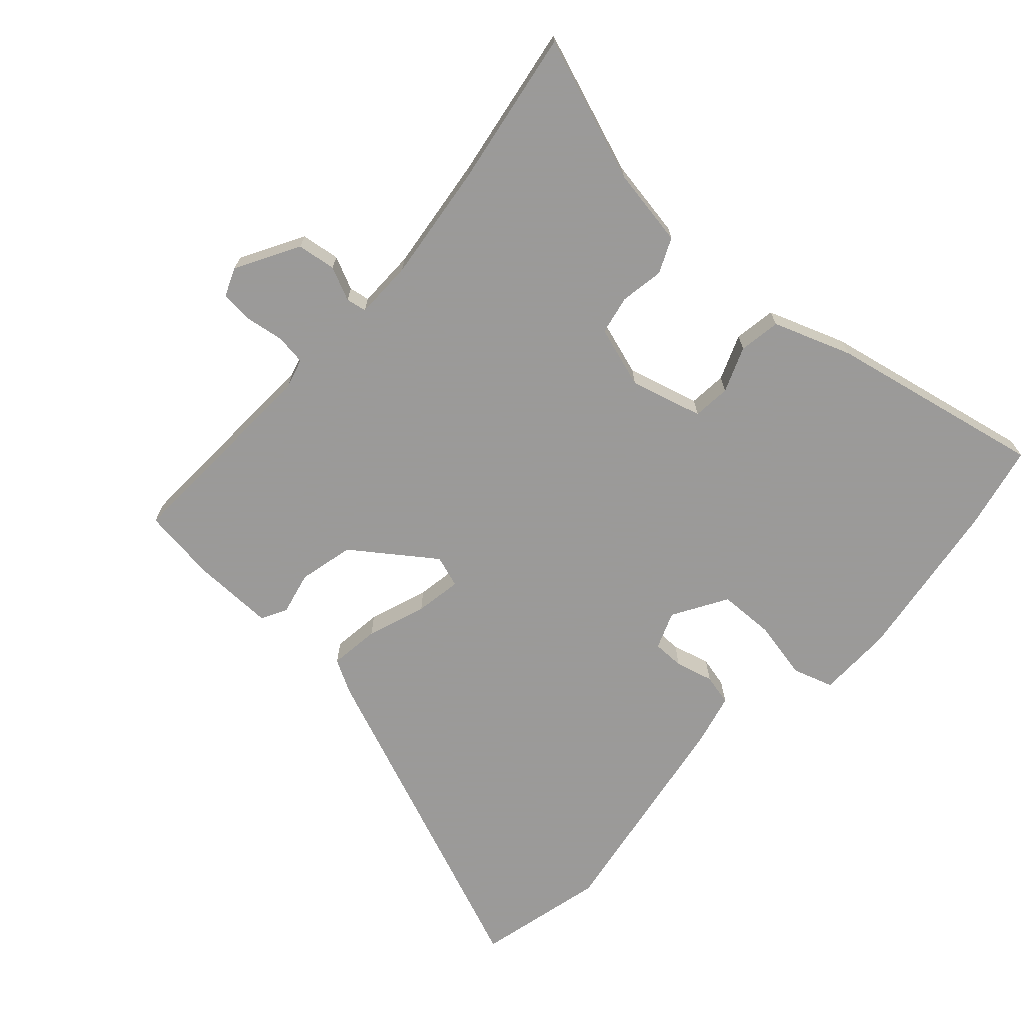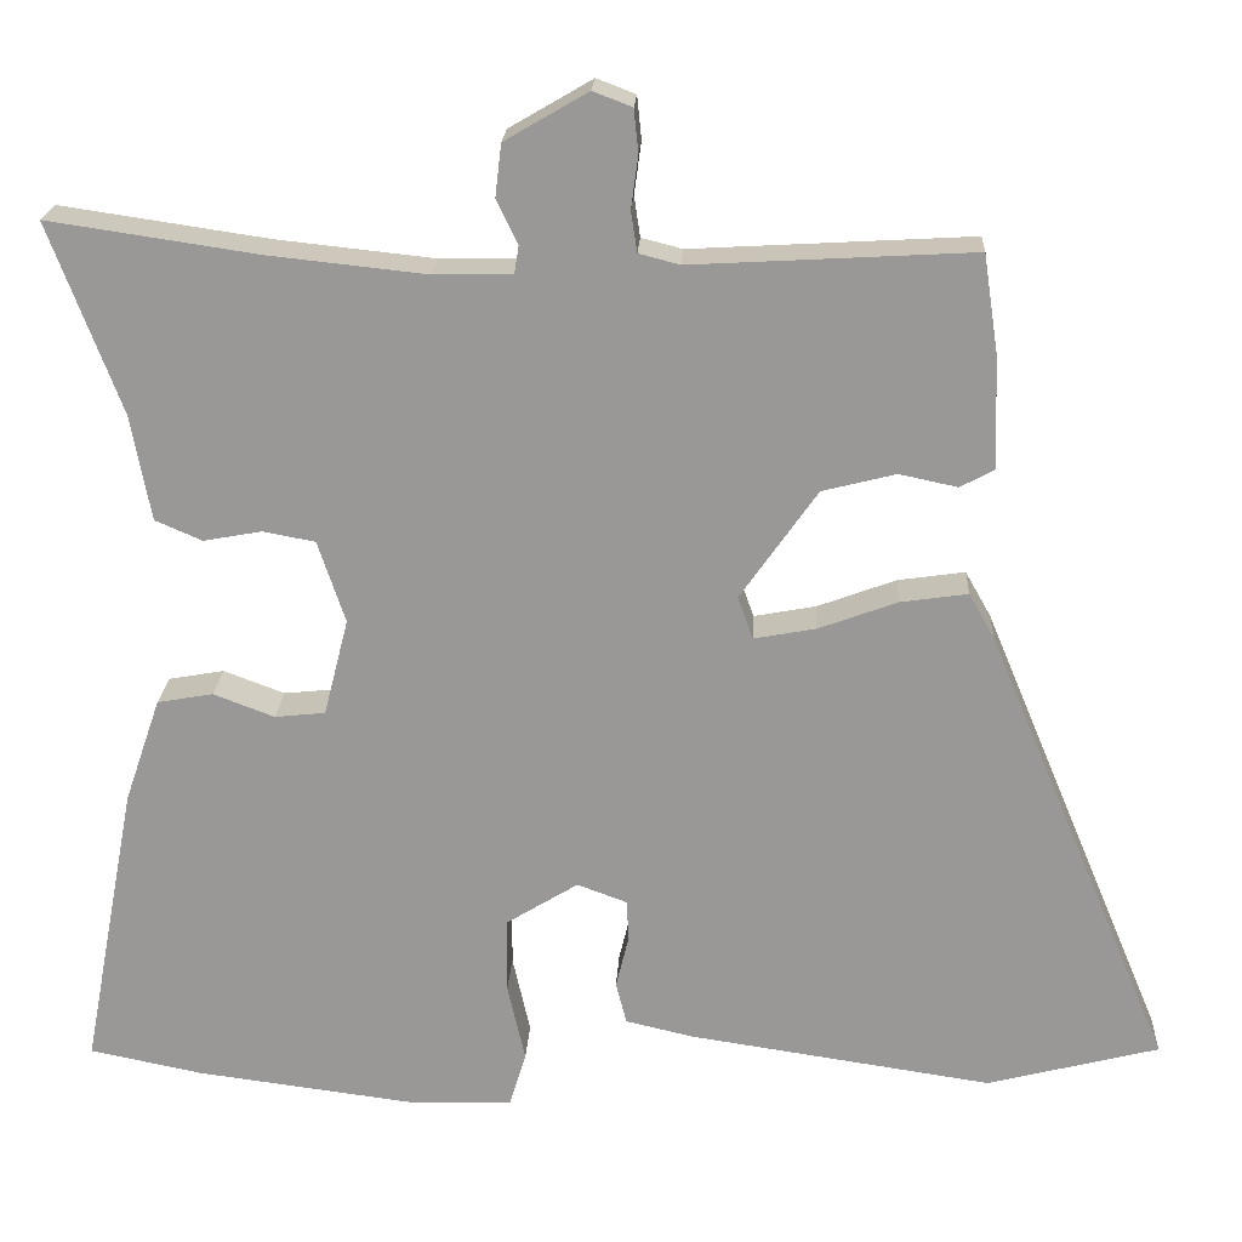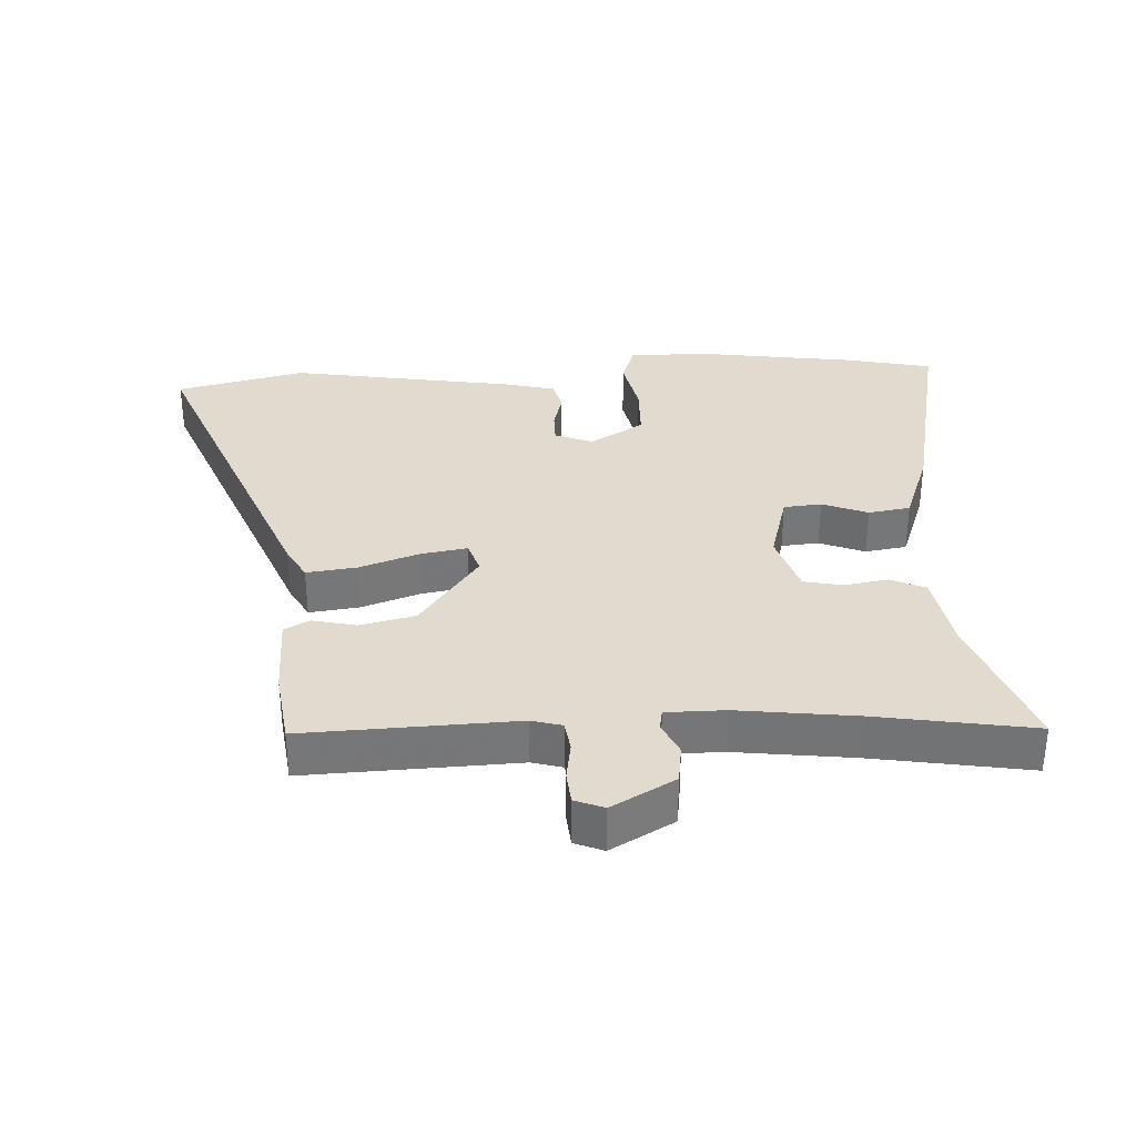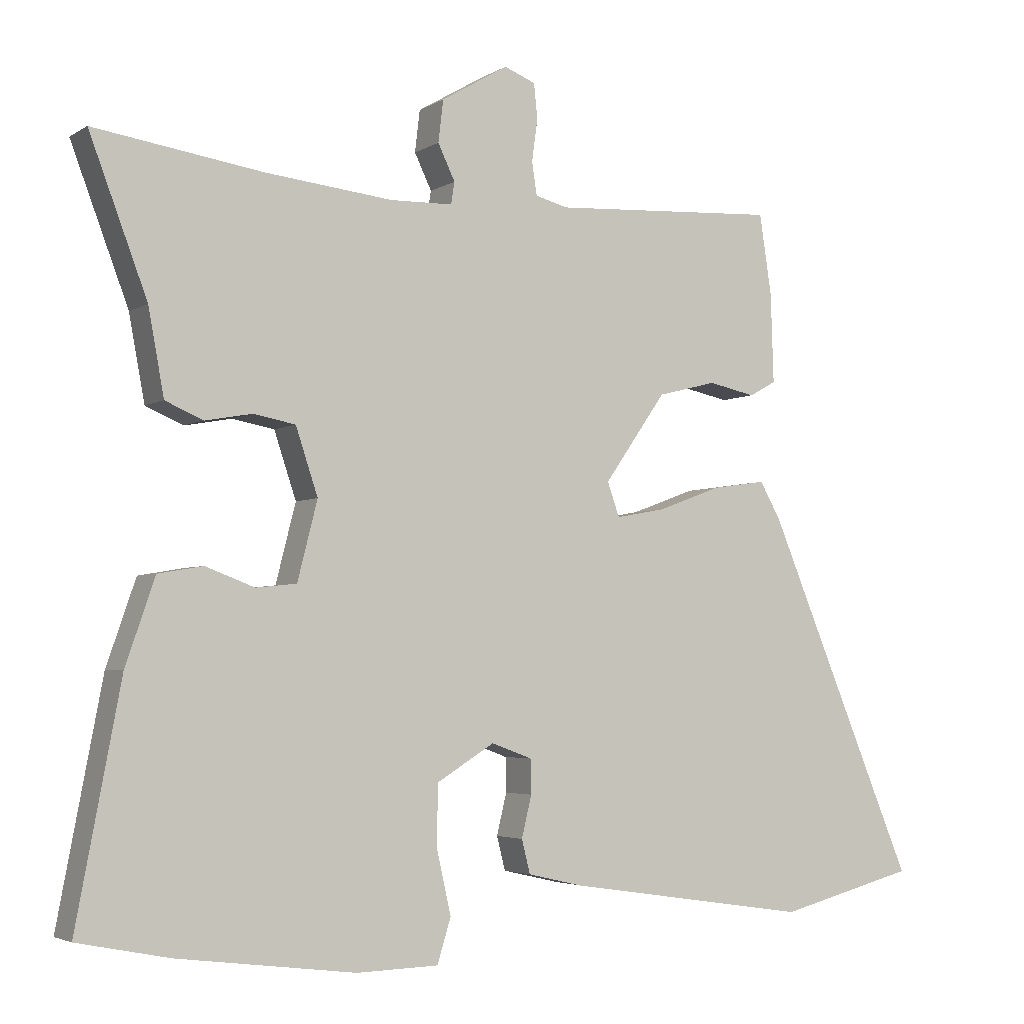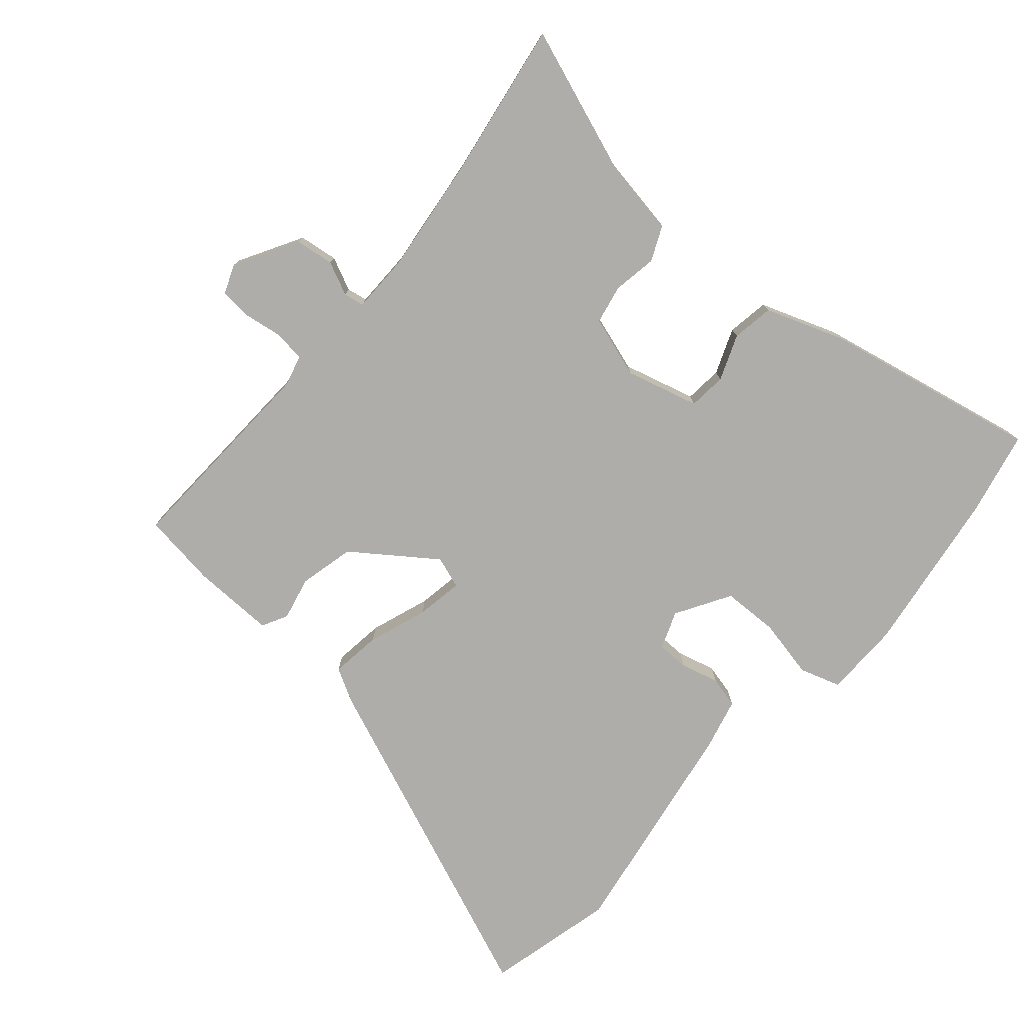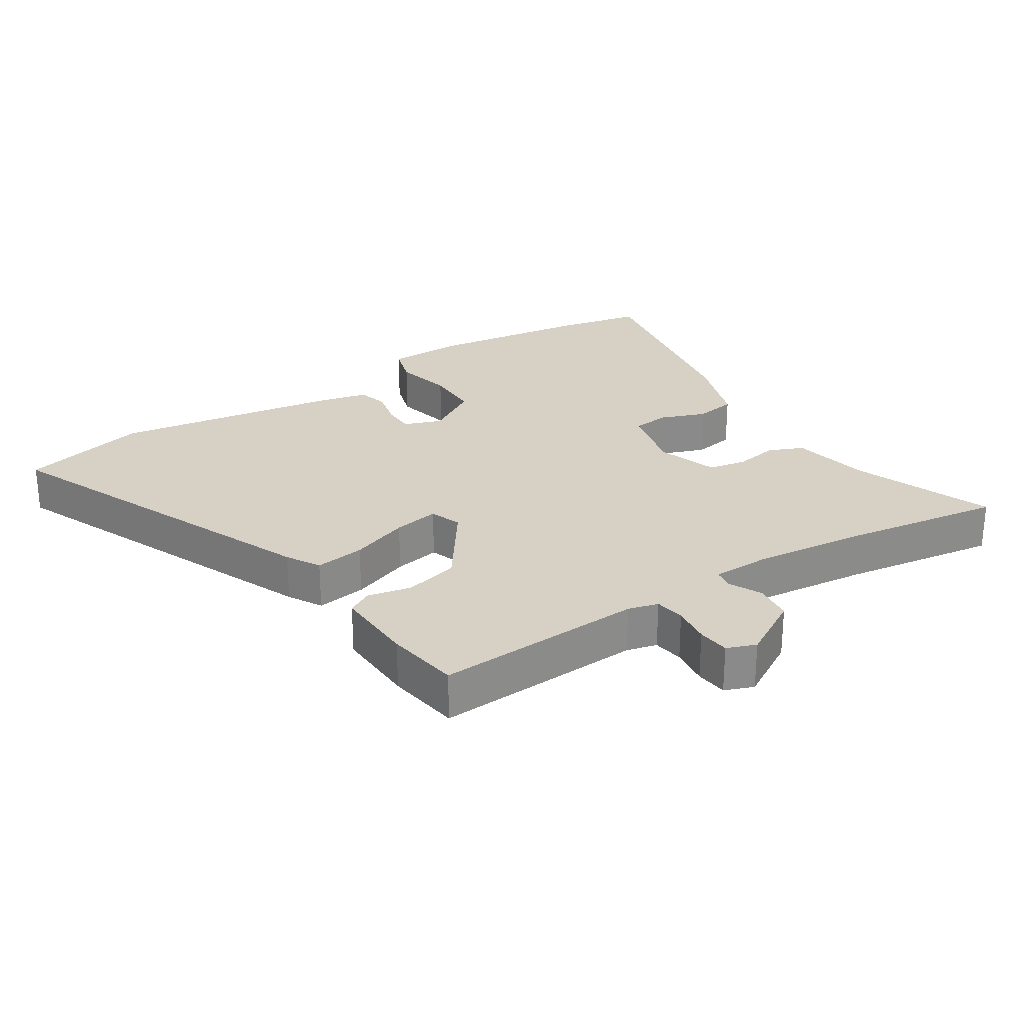
<metadata>
{"format":"obj","ext":"obj","renderer":"f3d","projection":"perspective","resolution":1024,"background":"white","views":[{"elev":-69.5,"azim":48.7,"up":"+Y"},{"elev":20.9,"azim":-177.0,"up":"+Z"},{"elev":33.4,"azim":-1.9,"up":"+Y"},{"elev":-3.7,"azim":151.5,"up":"+Z"},{"elev":-77.3,"azim":49.9,"up":"+Y"},{"elev":26.7,"azim":-32.7,"up":"+Y"}]}
</metadata>
<code>
v 0.553 0.07 -0.489
v 0.425 0.07 -0.515
v 0.175 0.07 -0.547
v 0.06 0.07 -0.544
v 0.041 0.07 -0.482
v 0.061 0.07 -0.393
v 0.06 0.07 -0.308
v -0.021 0.07 -0.258
v -0.078 0.07 -0.279
v -0.079 0.07 -0.327
v -0.065 0.07 -0.385
v -0.077 0.07 -0.432
v -0.155 0.07 -0.45
v -0.497 0.07 -0.501
v -0.691 0.07 -0.451
v -0.48 0.07 0.053
v -0.451 0.07 0.104
v -0.375 0.07 0.093
v -0.286 0.07 0.06
v -0.216 0.07 0.047
v -0.199 0.07 0.095
v -0.286 0.07 0.219
v -0.369 0.07 0.24
v -0.435 0.07 0.226
v -0.473 0.07 0.247
v -0.469 0.07 0.372
v -0.452 0.07 0.485
v -0.134 0.07 0.467
v -0.088 0.07 0.479
v -0.081 0.07 0.525
v -0.089 0.07 0.584
v -0.084 0.07 0.633
v -0.04 0.07 0.65
v 0.054 0.07 0.595
v 0.061 0.07 0.536
v 0.037 0.07 0.486
v 0.042 0.07 0.455
v 0.13 0.07 0.453
v 0.308 0.07 0.472
v 0.545 0.07 0.507
v 0.464 0.07 0.292
v 0.442 0.07 0.173
v 0.389 0.07 0.15
v 0.323 0.07 0.162
v 0.264 0.07 0.151
v 0.233 0.07 0.058
v 0.261 0.07 -0.052
v 0.318 0.07 -0.058
v 0.387 0.07 -0.032
v 0.45 0.07 -0.043
v 0.491 0.07 -0.162
v 0.553 0 -0.489
v 0.425 0 -0.515
v 0.175 0 -0.547
v 0.06 0 -0.544
v 0.041 0 -0.482
v 0.061 0 -0.393
v 0.06 0 -0.308
v -0.021 0 -0.258
v -0.078 0 -0.279
v -0.079 0 -0.327
v -0.065 0 -0.385
v -0.077 0 -0.432
v -0.155 0 -0.45
v -0.497 0 -0.501
v -0.691 0 -0.451
v -0.48 0 0.053
v -0.451 0 0.104
v -0.375 0 0.093
v -0.286 0 0.06
v -0.216 0 0.047
v -0.199 0 0.095
v -0.286 0 0.219
v -0.369 0 0.24
v -0.435 0 0.226
v -0.473 0 0.247
v -0.469 0 0.372
v -0.452 0 0.485
v -0.134 0 0.467
v -0.088 0 0.479
v -0.081 0 0.525
v -0.089 0 0.584
v -0.084 0 0.633
v -0.04 0 0.65
v 0.054 0 0.595
v 0.061 0 0.536
v 0.037 0 0.486
v 0.042 0 0.455
v 0.13 0 0.453
v 0.308 0 0.472
v 0.545 0 0.507
v 0.464 0 0.292
v 0.442 0 0.173
v 0.389 0 0.15
v 0.323 0 0.162
v 0.264 0 0.151
v 0.233 0 0.058
v 0.261 0 -0.052
v 0.318 0 -0.058
v 0.387 0 -0.032
v 0.45 0 -0.043
v 0.491 0 -0.162
f 4 5 6
f 3 4 6
f 2 3 6
f 1 2 6
f 51 1 6
f 50 51 6
f 49 50 6
f 48 49 6
f 47 48 6 7
f 46 47 7 8
f 45 46 8 9
f 41 42 43 44
f 41 44 45
f 40 41 45
f 39 40 45
f 38 39 45 9
f 34 35 36
f 33 34 36
f 32 33 36
f 31 32 36
f 30 31 36
f 29 30 36 37
f 28 29 37
f 27 28 37
f 26 27 37
f 25 26 37
f 24 25 37
f 23 24 37
f 22 23 37 38
f 17 18 19
f 16 17 19
f 15 16 19
f 14 15 19
f 13 14 19
f 12 13 19
f 11 12 19
f 10 11 19
f 9 10 19 20
f 38 9 20 21
f 21 22 38
f 57 56 55
f 57 55 54
f 57 54 53
f 57 53 52
f 57 52 102
f 57 102 101
f 57 101 100
f 57 100 99
f 58 57 99 98
f 59 58 98 97
f 60 59 97 96
f 95 94 93 92
f 96 95 92
f 96 92 91
f 96 91 90
f 60 96 90 89
f 87 86 85
f 87 85 84
f 87 84 83
f 87 83 82
f 87 82 81
f 88 87 81 80
f 88 80 79
f 88 79 78
f 88 78 77
f 88 77 76
f 88 76 75
f 88 75 74
f 89 88 74 73
f 70 69 68
f 70 68 67
f 70 67 66
f 70 66 65
f 70 65 64
f 70 64 63
f 70 63 62
f 70 62 61
f 71 70 61 60
f 72 71 60 89
f 89 73 72
f 1 52 53 2
f 2 53 54 3
f 3 54 55 4
f 4 55 56 5
f 5 56 57 6
f 6 57 58 7
f 7 58 59 8
f 8 59 60 9
f 9 60 61 10
f 10 61 62 11
f 11 62 63 12
f 12 63 64 13
f 13 64 65 14
f 14 65 66 15
f 15 66 67 16
f 16 67 68 17
f 17 68 69 18
f 18 69 70 19
f 19 70 71 20
f 20 71 72 21
f 21 72 73 22
f 22 73 74 23
f 23 74 75 24
f 24 75 76 25
f 25 76 77 26
f 26 77 78 27
f 27 78 79 28
f 28 79 80 29
f 29 80 81 30
f 30 81 82 31
f 31 82 83 32
f 32 83 84 33
f 33 84 85 34
f 34 85 86 35
f 35 86 87 36
f 36 87 88 37
f 37 88 89 38
f 38 89 90 39
f 39 90 91 40
f 40 91 92 41
f 41 92 93 42
f 42 93 94 43
f 43 94 95 44
f 44 95 96 45
f 45 96 97 46
f 46 97 98 47
f 47 98 99 48
f 48 99 100 49
f 49 100 101 50
f 50 101 102 51
f 51 102 52 1

</code>
